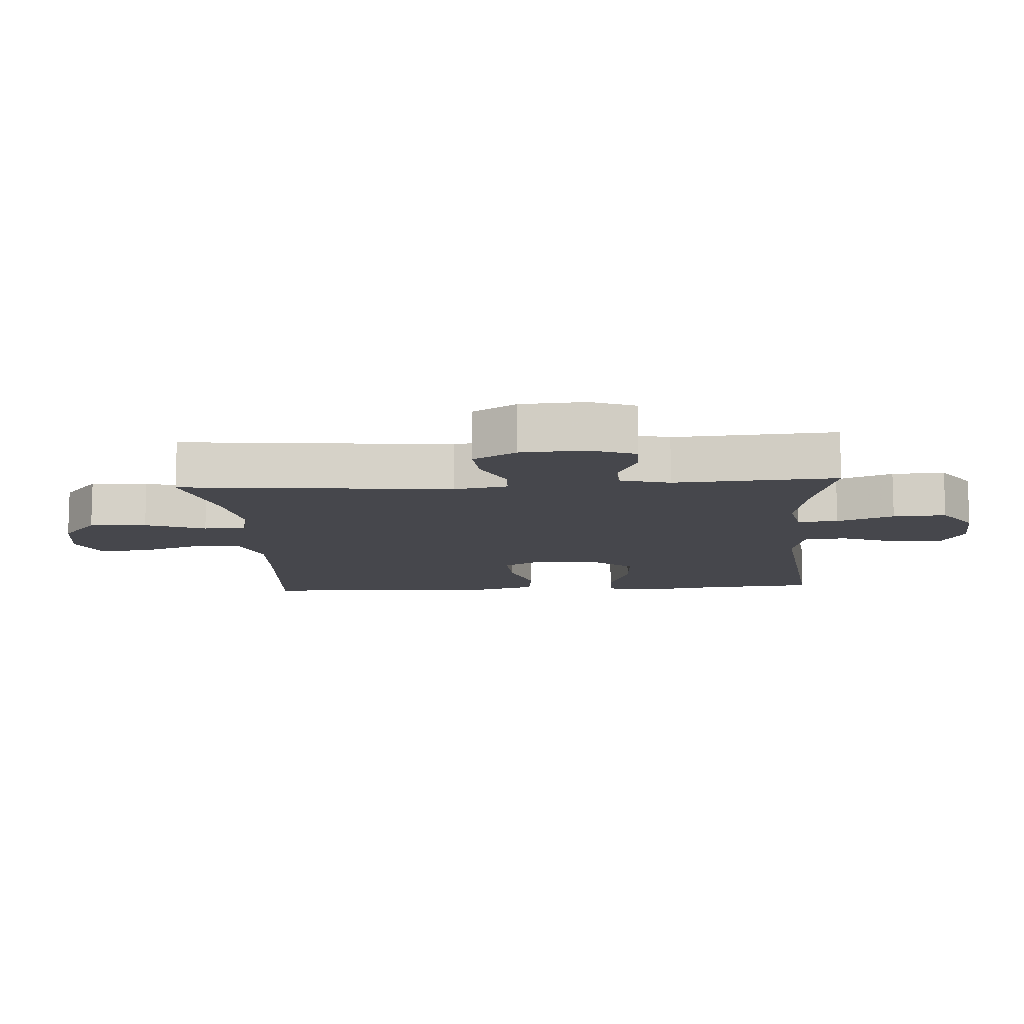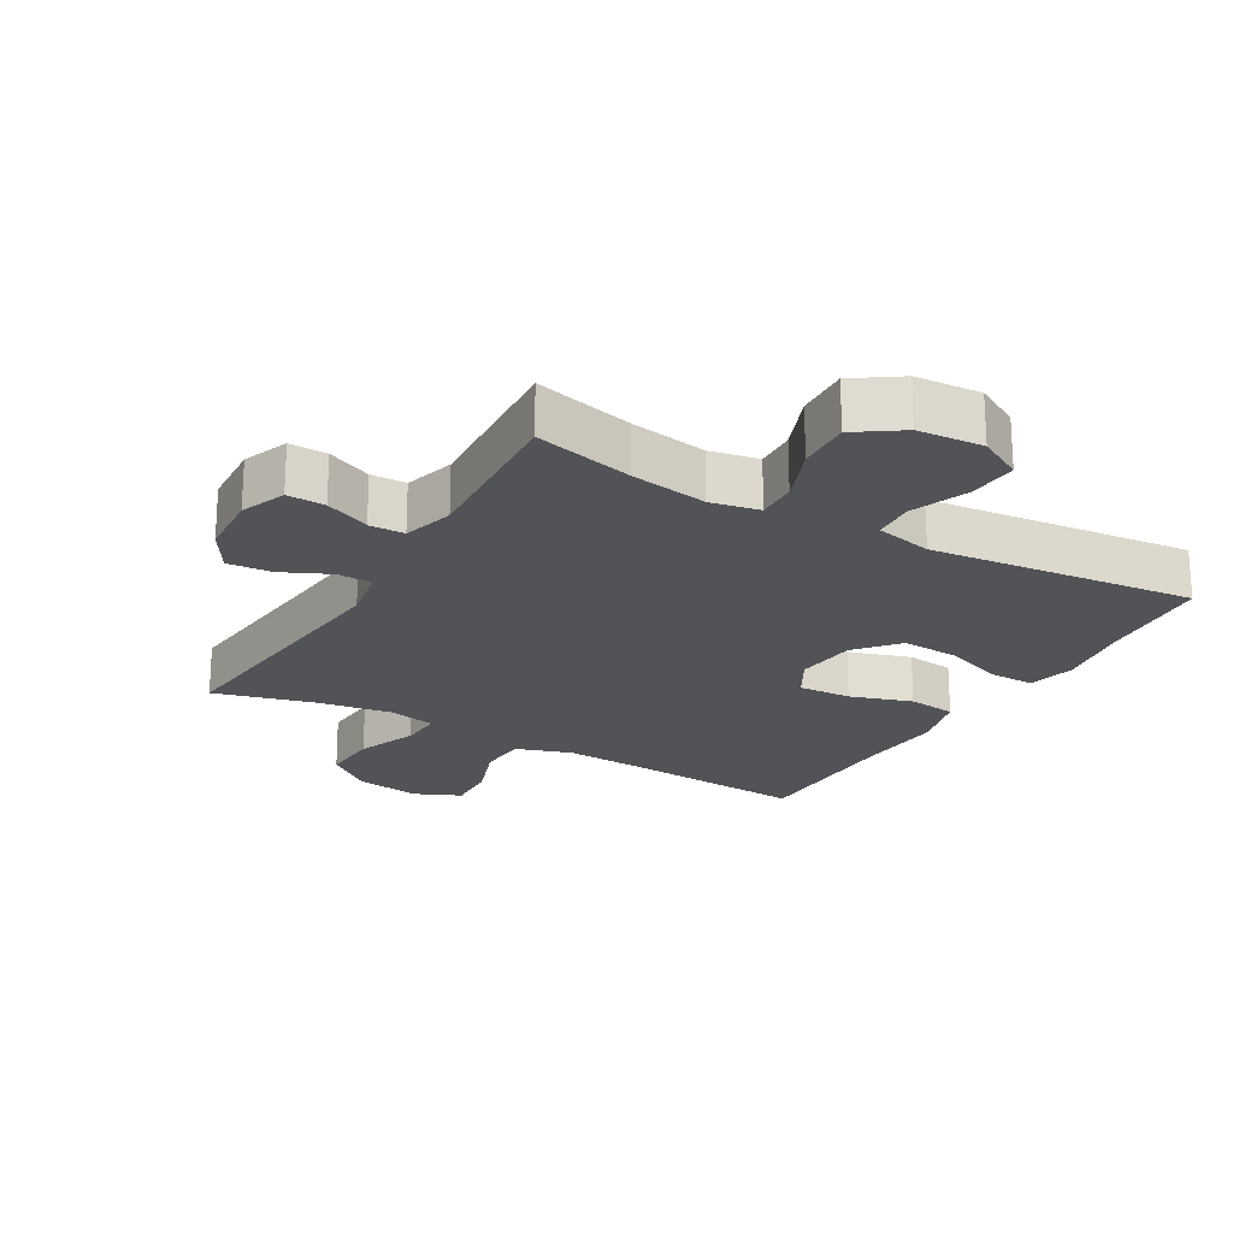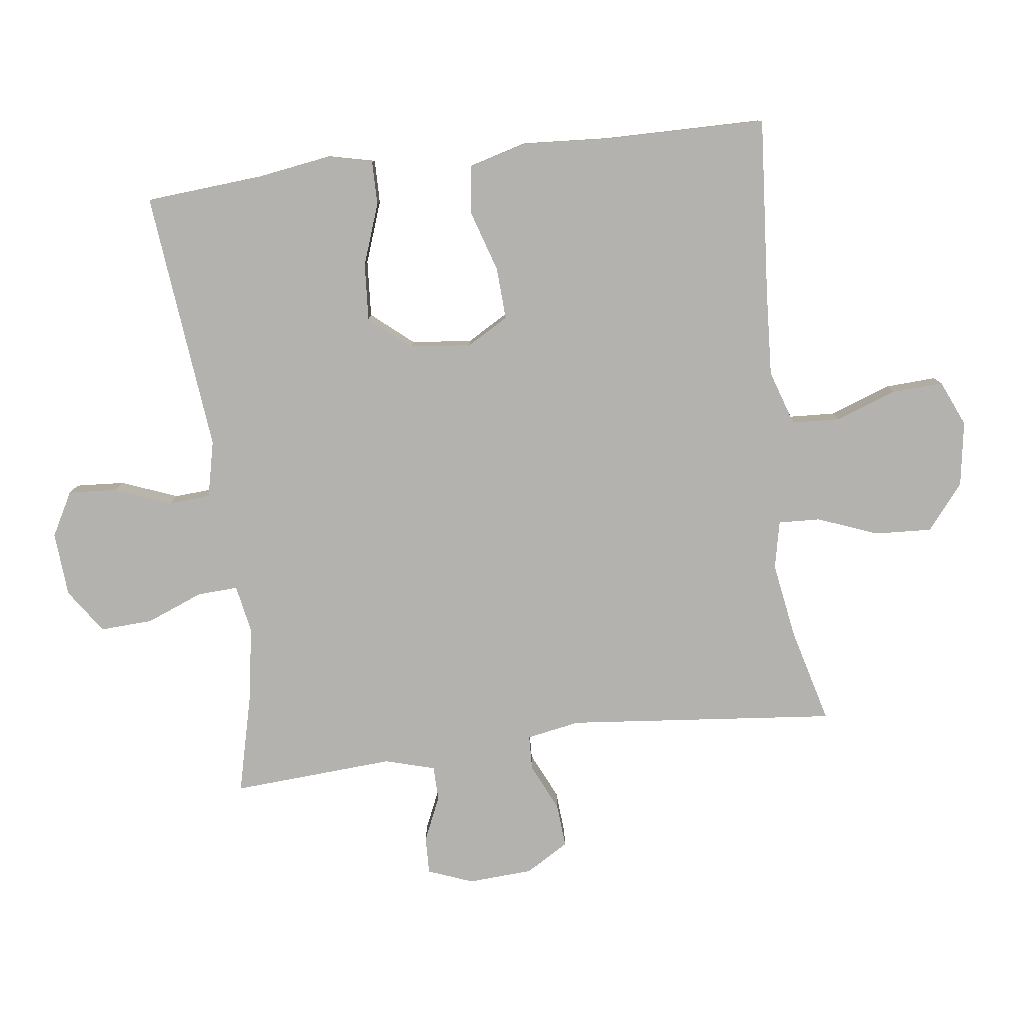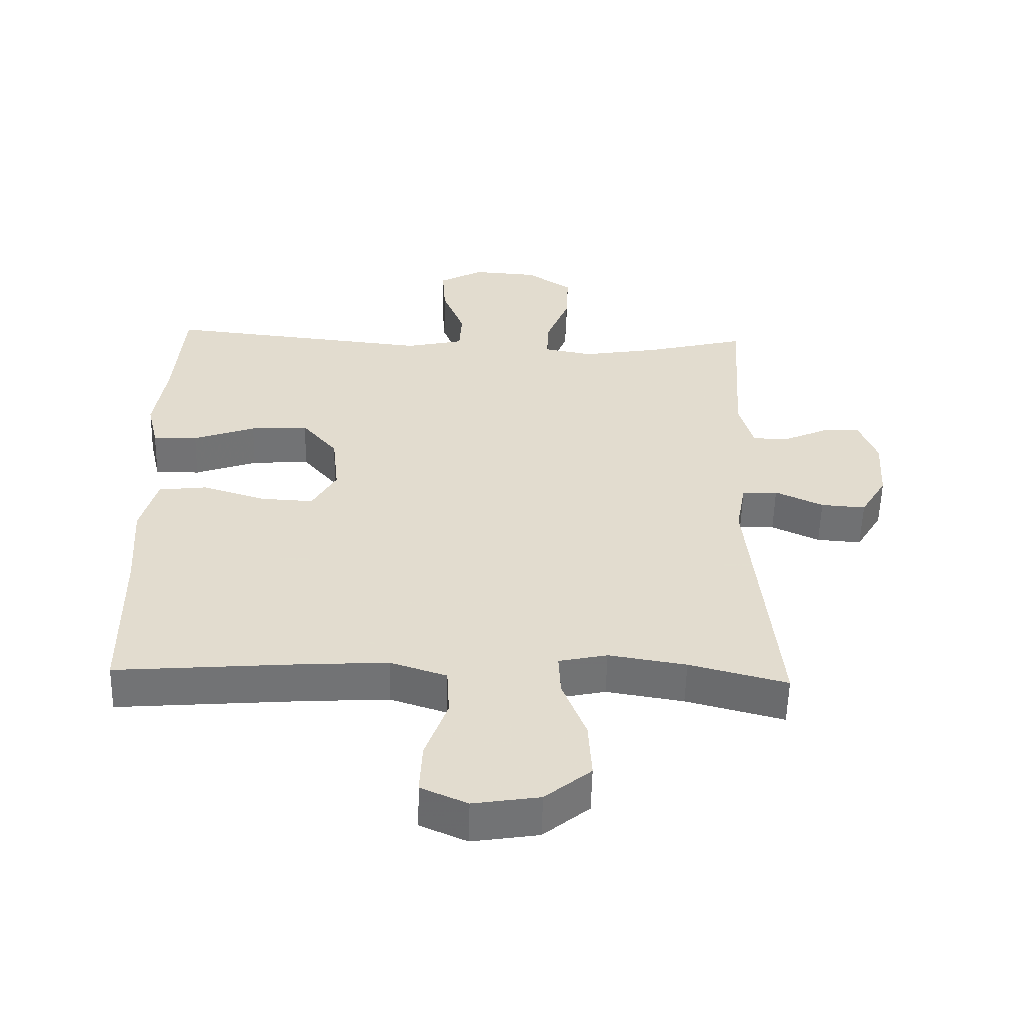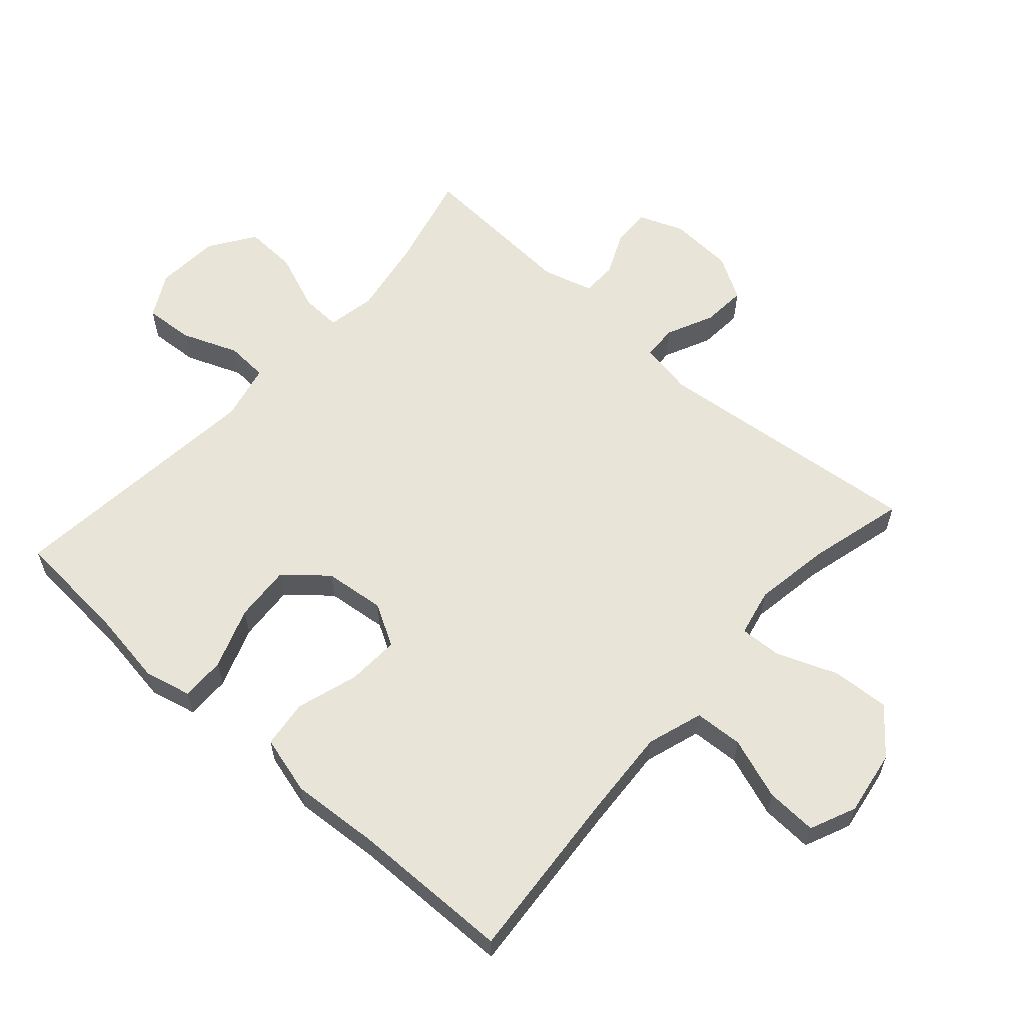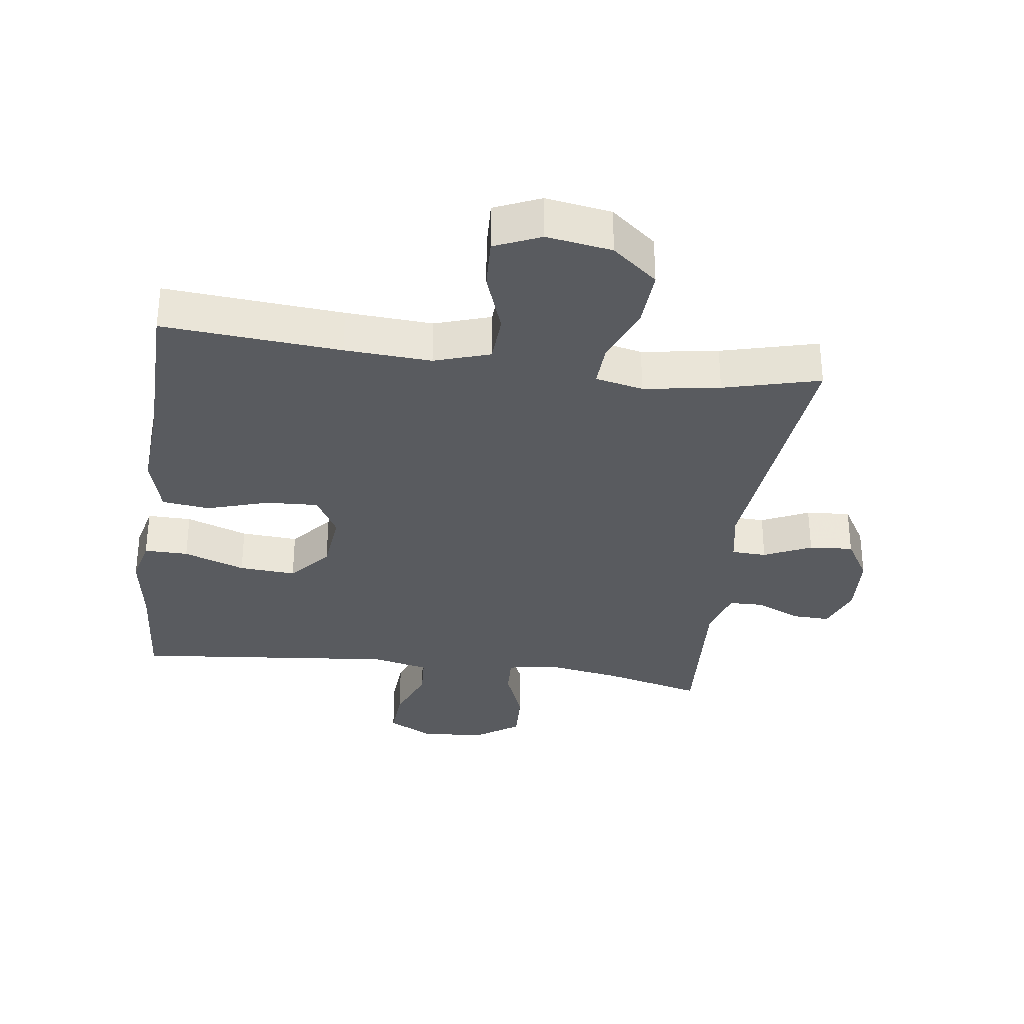
<metadata>
{"format":"obj","ext":"obj","renderer":"f3d","projection":"perspective","resolution":1024,"background":"white","views":[{"elev":-11.0,"azim":-86.1,"up":"+Y"},{"elev":-21.8,"azim":-30.0,"up":"+Y"},{"elev":-79.8,"azim":97.3,"up":"+Y"},{"elev":-55.6,"azim":178.6,"up":"+Z"},{"elev":60.0,"azim":131.6,"up":"+Y"},{"elev":-32.7,"azim":172.2,"up":"+Y"}]}
</metadata>
<code>
v -0.5 0.07 -0.5
v -0.458 0.07 -0.081
v -0.473 0.07 0.002
v -0.527 0.07 0.004
v -0.6 0.07 -0.03
v -0.668 0.07 -0.035
v -0.708 0.07 0.032
v -0.714 0.07 0.132
v -0.687 0.07 0.202
v -0.629 0.07 0.2
v -0.56 0.07 0.169
v -0.506 0.07 0.17
v -0.484 0.07 0.248
v -0.5 0.07 0.5
v -0.347 0.07 0.462
v -0.229 0.07 0.442
v -0.154 0.07 0.456
v -0.157 0.07 0.519
v -0.192 0.07 0.607
v -0.196 0.07 0.689
v -0.127 0.07 0.736
v -0.027 0.07 0.743
v 0.041 0.07 0.706
v 0.036 0.07 0.63
v 0.002 0.07 0.543
v 0.006 0.07 0.478
v 0.094 0.07 0.458
v 0.228 0.07 0.472
v 0.5 0.07 0.5
v 0.514 0.07 0.323
v 0.532 0.07 0.206
v 0.515 0.07 0.133
v 0.447 0.07 0.134
v 0.352 0.07 0.168
v 0.264 0.07 0.174
v 0.21 0.07 0.11
v 0.2 0.07 0.016
v 0.237 0.07 -0.049
v 0.318 0.07 -0.045
v 0.413 0.07 -0.015
v 0.487 0.07 -0.024
v 0.512 0.07 -0.115
v 0.503 0.07 -0.252
v 0.5 0.07 -0.5
v 0.225 0.07 -0.478
v 0.091 0.07 -0.47
v 0.005 0.07 -0.498
v 0.001 0.07 -0.573
v 0.035 0.07 -0.668
v 0.039 0.07 -0.747
v -0.032 0.07 -0.778
v -0.133 0.07 -0.762
v -0.203 0.07 -0.705
v -0.198 0.07 -0.616
v -0.162 0.07 -0.523
v -0.159 0.07 -0.458
v -0.233 0.07 -0.442
v -0.351 0.07 -0.461
v -0.5 0 -0.5
v -0.458 0 -0.081
v -0.473 0 0.002
v -0.527 0 0.004
v -0.6 0 -0.03
v -0.668 0 -0.035
v -0.708 0 0.032
v -0.714 0 0.132
v -0.687 0 0.202
v -0.629 0 0.2
v -0.56 0 0.169
v -0.506 0 0.17
v -0.484 0 0.248
v -0.5 0 0.5
v -0.347 0 0.462
v -0.229 0 0.442
v -0.154 0 0.456
v -0.157 0 0.519
v -0.192 0 0.607
v -0.196 0 0.689
v -0.127 0 0.736
v -0.027 0 0.743
v 0.041 0 0.706
v 0.036 0 0.63
v 0.002 0 0.543
v 0.006 0 0.478
v 0.094 0 0.458
v 0.228 0 0.472
v 0.5 0 0.5
v 0.514 0 0.323
v 0.532 0 0.206
v 0.515 0 0.133
v 0.447 0 0.134
v 0.352 0 0.168
v 0.264 0 0.174
v 0.21 0 0.11
v 0.2 0 0.016
v 0.237 0 -0.049
v 0.318 0 -0.045
v 0.413 0 -0.015
v 0.487 0 -0.024
v 0.512 0 -0.115
v 0.503 0 -0.252
v 0.5 0 -0.5
v 0.225 0 -0.478
v 0.091 0 -0.47
v 0.005 0 -0.498
v 0.001 0 -0.573
v 0.035 0 -0.668
v 0.039 0 -0.747
v -0.032 0 -0.778
v -0.133 0 -0.762
v -0.203 0 -0.705
v -0.198 0 -0.616
v -0.162 0 -0.523
v -0.159 0 -0.458
v -0.233 0 -0.442
v -0.351 0 -0.461
f 53 54 55
f 52 53 55
f 51 52 55
f 50 51 55
f 49 50 55
f 48 49 55
f 47 48 55 56
f 46 47 56
f 43 44 45
f 43 45 46
f 42 43 46
f 41 42 46
f 40 41 46
f 39 40 46
f 46 56 57
f 39 46 57
f 38 39 57
f 32 33 34
f 31 32 34
f 30 31 34
f 30 34 35
f 29 30 35
f 28 29 35
f 27 28 35
f 26 27 35 36
f 23 24 25
f 22 23 25
f 21 22 25
f 20 21 25
f 19 20 25
f 18 19 25
f 17 18 25 26
f 26 36 37
f 17 26 37
f 16 17 37
f 13 14 15
f 38 57 58
f 37 38 58
f 16 37 58
f 15 16 58
f 13 15 58
f 12 13 58
f 9 10 11
f 8 9 11
f 7 8 11
f 6 7 11
f 5 6 11
f 4 5 11
f 58 1 2
f 3 4 11 12
f 3 12 58
f 2 3 58
f 113 112 111
f 113 111 110
f 113 110 109
f 113 109 108
f 113 108 107
f 113 107 106
f 114 113 106 105
f 114 105 104
f 103 102 101
f 104 103 101
f 104 101 100
f 104 100 99
f 104 99 98
f 104 98 97
f 115 114 104
f 115 104 97
f 115 97 96
f 92 91 90
f 92 90 89
f 92 89 88
f 93 92 88
f 93 88 87
f 93 87 86
f 93 86 85
f 94 93 85 84
f 83 82 81
f 83 81 80
f 83 80 79
f 83 79 78
f 83 78 77
f 83 77 76
f 84 83 76 75
f 95 94 84
f 95 84 75
f 95 75 74
f 73 72 71
f 116 115 96
f 116 96 95
f 116 95 74
f 116 74 73
f 116 73 71
f 116 71 70
f 69 68 67
f 69 67 66
f 69 66 65
f 69 65 64
f 69 64 63
f 69 63 62
f 60 59 116
f 70 69 62 61
f 116 70 61
f 116 61 60
f 1 59 60 2
f 2 60 61 3
f 3 61 62 4
f 4 62 63 5
f 5 63 64 6
f 6 64 65 7
f 7 65 66 8
f 8 66 67 9
f 9 67 68 10
f 10 68 69 11
f 11 69 70 12
f 12 70 71 13
f 13 71 72 14
f 14 72 73 15
f 15 73 74 16
f 16 74 75 17
f 17 75 76 18
f 18 76 77 19
f 19 77 78 20
f 20 78 79 21
f 21 79 80 22
f 22 80 81 23
f 23 81 82 24
f 24 82 83 25
f 25 83 84 26
f 26 84 85 27
f 27 85 86 28
f 28 86 87 29
f 29 87 88 30
f 30 88 89 31
f 31 89 90 32
f 32 90 91 33
f 33 91 92 34
f 34 92 93 35
f 35 93 94 36
f 36 94 95 37
f 37 95 96 38
f 38 96 97 39
f 39 97 98 40
f 40 98 99 41
f 41 99 100 42
f 42 100 101 43
f 43 101 102 44
f 44 102 103 45
f 45 103 104 46
f 46 104 105 47
f 47 105 106 48
f 48 106 107 49
f 49 107 108 50
f 50 108 109 51
f 51 109 110 52
f 52 110 111 53
f 53 111 112 54
f 54 112 113 55
f 55 113 114 56
f 56 114 115 57
f 57 115 116 58
f 58 116 59 1

</code>
